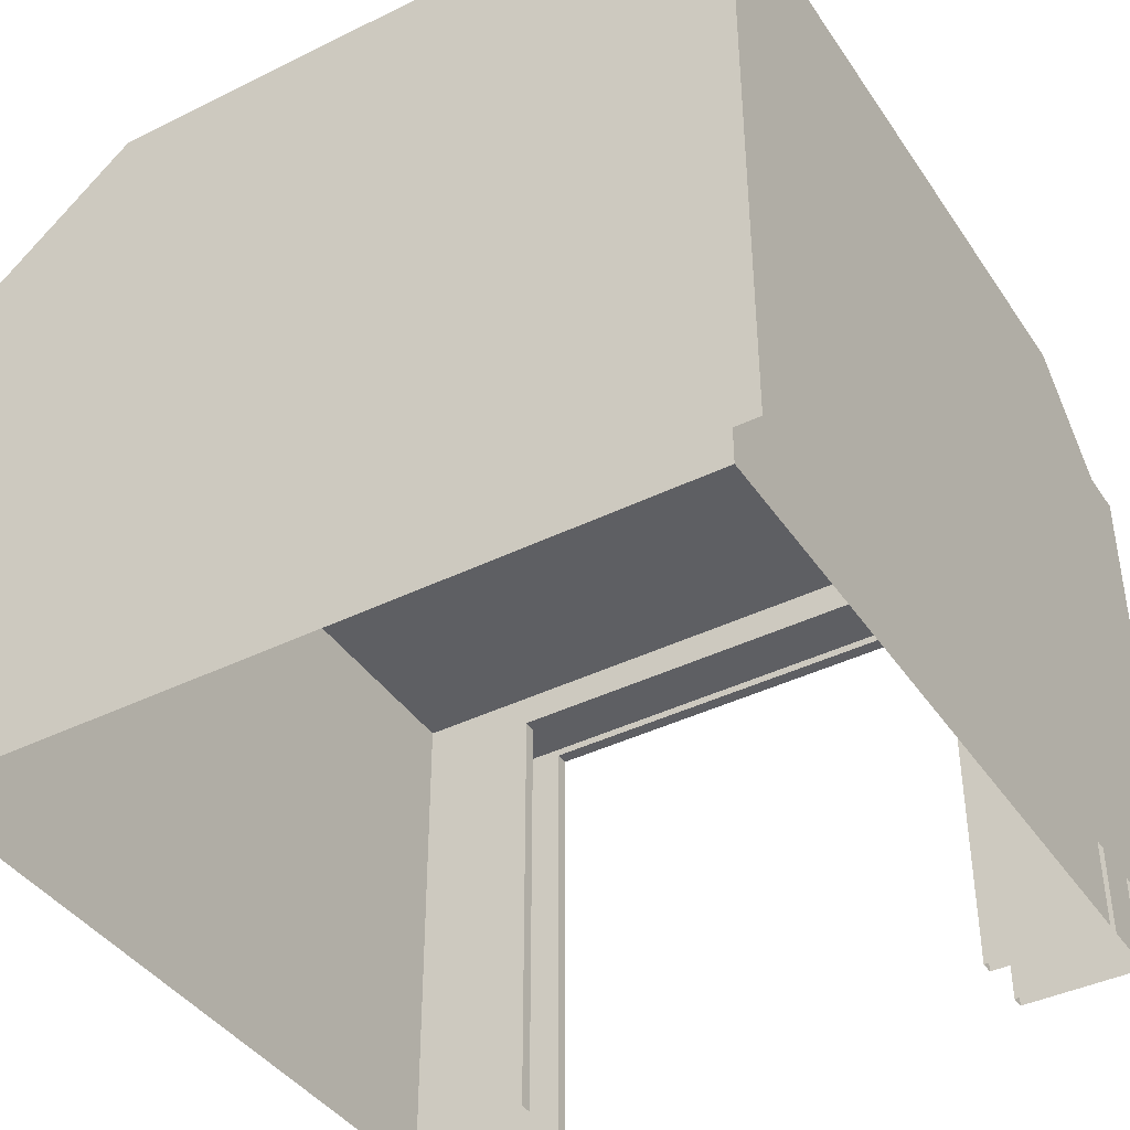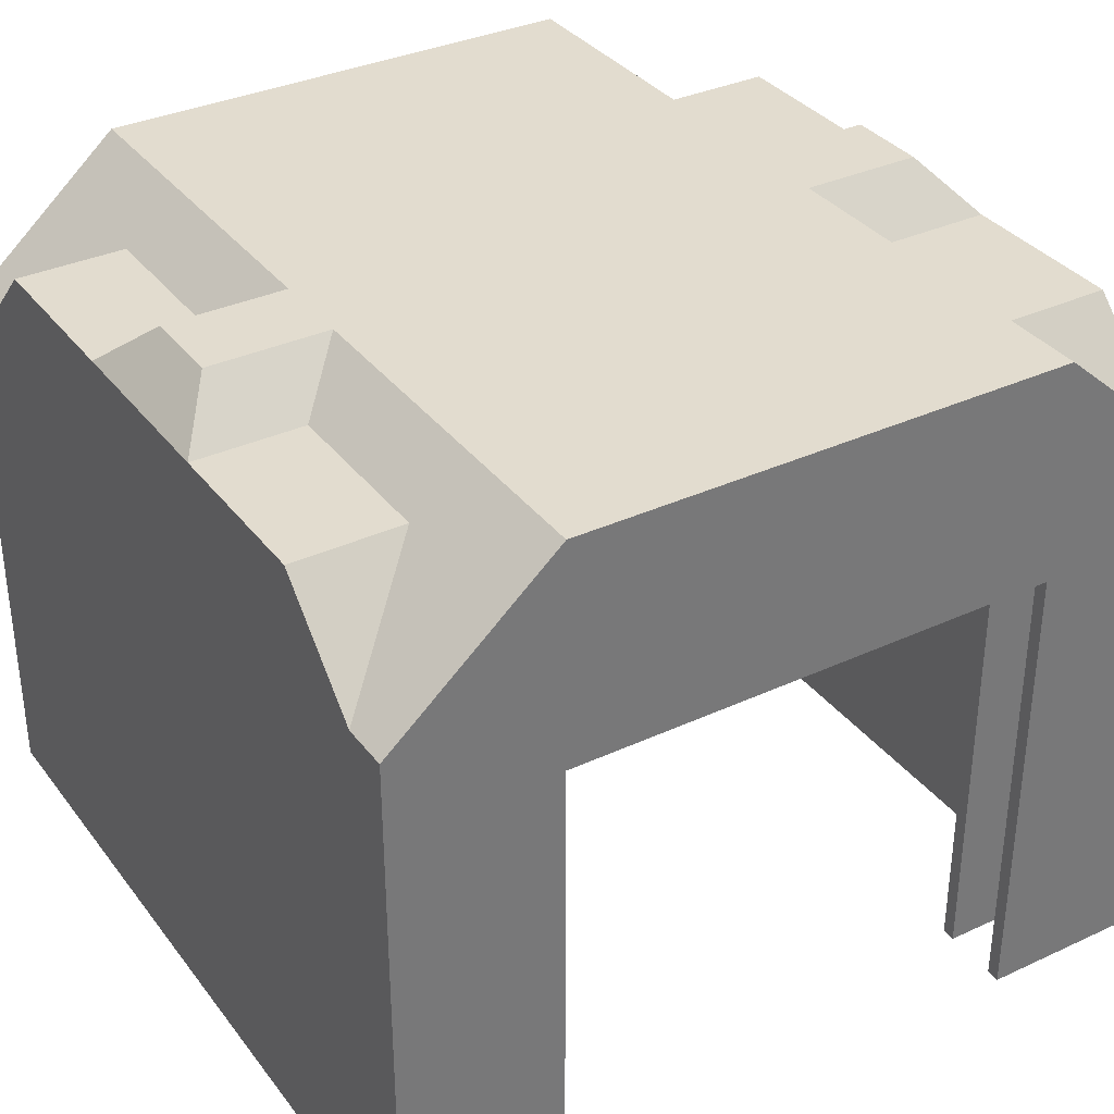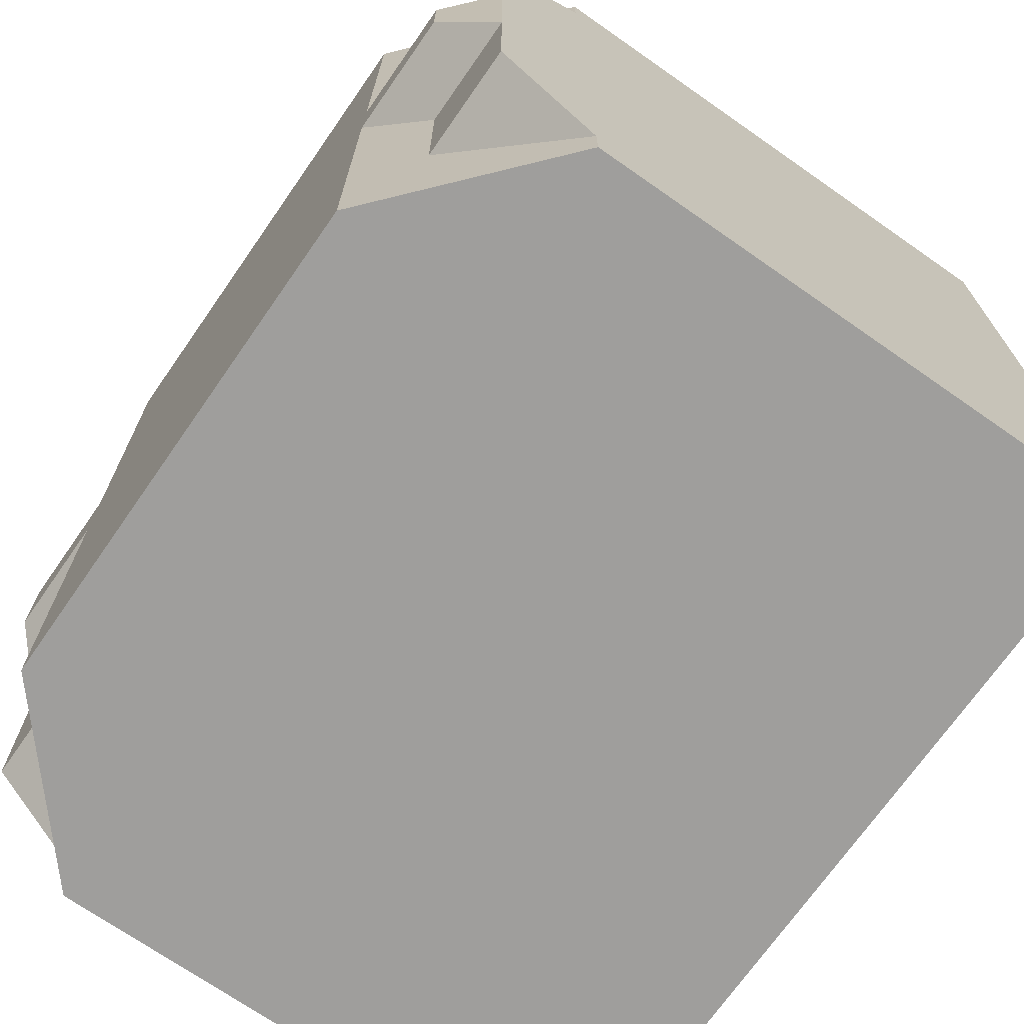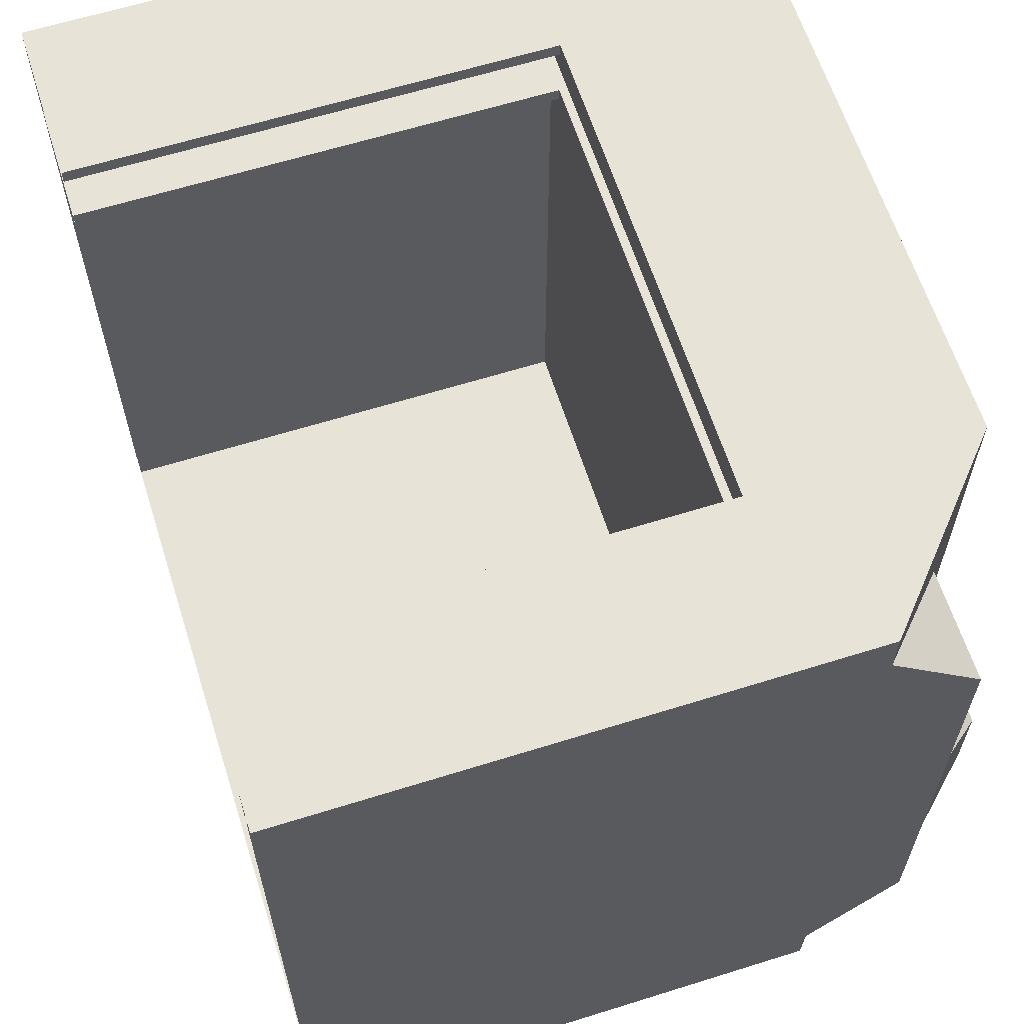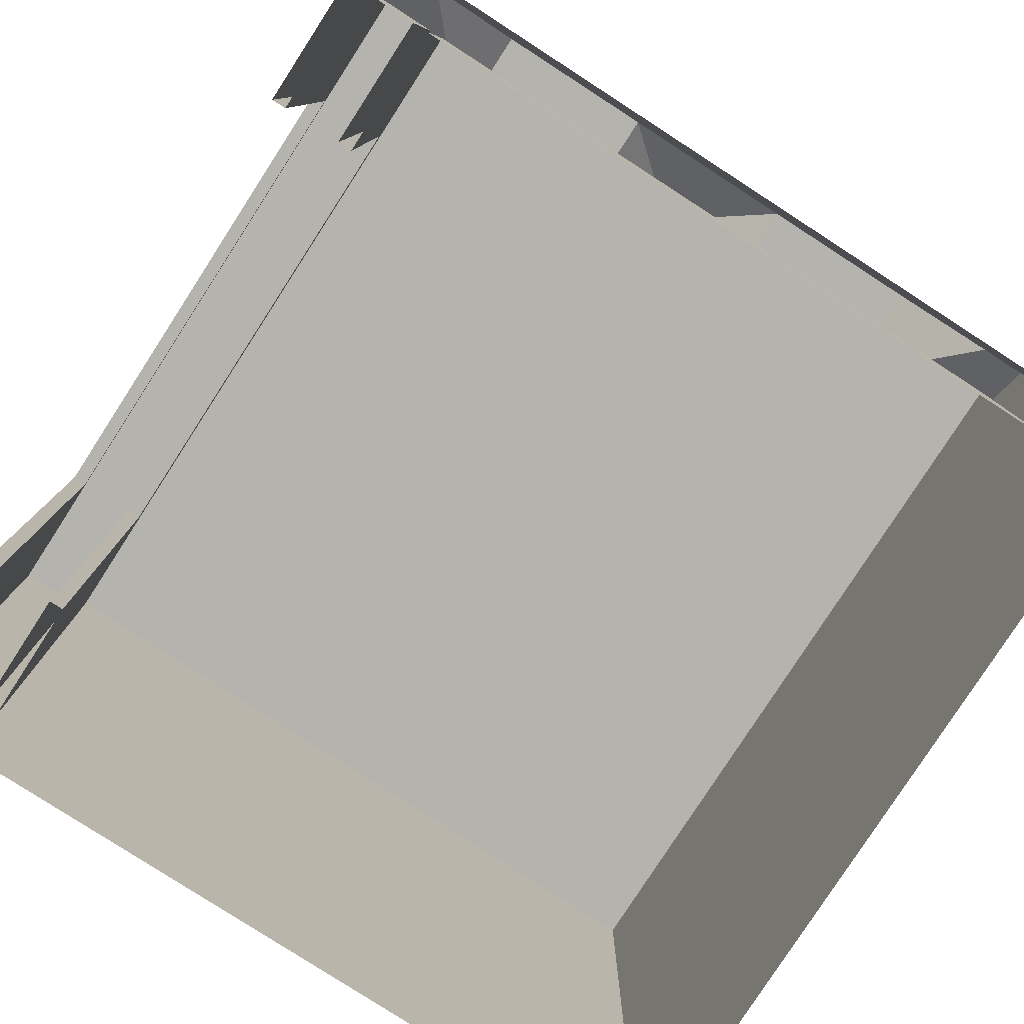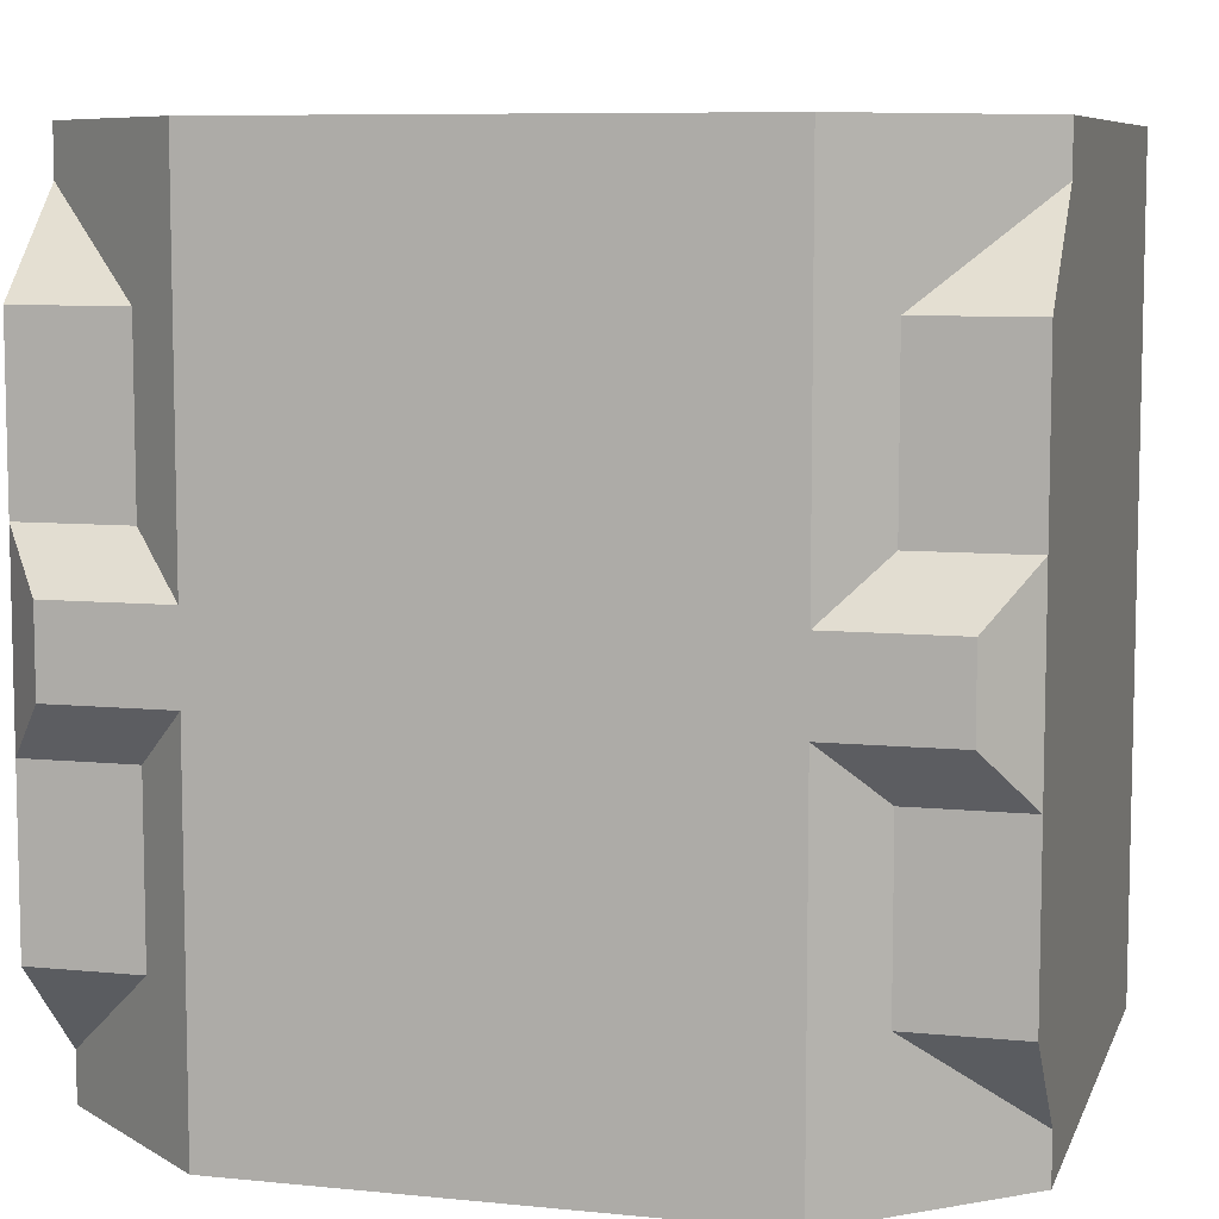
<metadata>
{"format":"obj","ext":"obj","renderer":"f3d","projection":"perspective","resolution":1024,"background":"white","views":[{"elev":-40.8,"azim":-149.0,"up":"+Y"},{"elev":34.6,"azim":-31.8,"up":"+Y"},{"elev":-71.1,"azim":-124.9,"up":"+Z"},{"elev":62.7,"azim":72.4,"up":"+Z"},{"elev":-79.9,"azim":57.1,"up":"+Y"},{"elev":8.0,"azim":-164.5,"up":"+Z"}]}
</metadata>
<code>
o Building_Cube.014
v 2 2.667 -2
v 2 0 -2
v 2 2.667 2
v 2 0 2
v -2 2.667 -2
v -2 0 -2
v -2 2.667 2
v -2 0 2
v -1.2 0 -2
v -1.2 0 2
v -1.2 3.37 -2
v 1.2 3.37 -2
v -2 2.293 2
v 2 2.293 2
v -2 2.293 -2
v -1.2 0 1.933
v 1.2 0 1.933
v 1.2 2.293 1.933
v -1.2 0 1.667
v 1.2 0 1.667
v 1.2 2.293 1.667
v -1.2 2.293 1.667
v -1.2 0 1.6
v 1.2 0 1.6
v 1.2 2.293 1.6
v 1.2 2.333 1.933
v -1.2 2.333 1.933
v 1.2 2.333 1.667
v -1.2 2.333 1.667
v -1.8 2.293 1.933
v -1.8 0 1.933
v -1.8 0 1.667
v -1.8 2.333 1.933
v -1.8 2.333 1.667
v 1.8 2.293 1.933
v 1.8 0 1.933
v 1.8 2.293 1.667
v 1.8 0 1.667
v 1.8 2.333 1.667
v 1.8 2.333 1.933
v 1.8 0 1.6
v 1.8 2.293 1.6
v -1.8 0 1.6
v 1.2 2.46 1.6
v -1.2 2.46 1.6
v 1.8 2.46 1.6
v -1.8 2.46 1.6
v 1.8 0 -1.833
v 1.8 2.293 -1.833
v -1.8 0 -1.833
v -1.8 2.293 -1.833
v 1.2 2.46 -1.833
v -1.2 2.46 -1.833
v 1.8 2.46 -1.833
v -1.8 2.46 -1.833
v 1.2 2.293 -1.833
v 1.2 0 -1.833
v -1.2 0 -1.833
v 1.2 0 2
v 1.733 0 2
v 1.733 2.901 -2
v 1.733 0 -2
v 1.2 0 -2
v 1.733 2.901 2
v 1.2 3.37 2
v 1.733 2.293 2
v 1.2 2.293 -2
v -1.733 0 -2
v -1.2 3.37 2
v -1.733 2.901 2
v -1.733 0 2
v -1.733 2.901 -2
v -1.733 2.293 -2
v -2 0 -1.39
v -2 0 1.39
v 2 2.667 -1.765
v 2 2.667 1.765
v -2 2.667 1.765
v -2 2.667 -1.765
v 2 0 1.39
v 2 0 -1.39
v 2 2.293 1.39
v -2 2.293 1.39
v 1.733 2.901 -1.531
v 1.733 2.901 1.531
v 1.467 3.135 -1.297
v 1.467 3.135 1.297
v -1.467 3.135 -1.297
v -1.467 3.135 1.297
v -1.733 2.901 -1.531
v -1.733 2.901 1.531
v 2 3.135 -1.297
v 2 3.135 1.297
v -2 3.135 1.297
v -2 3.135 -1.297
v -2 0 -0.4634
v -2 0 0.4634
v 2 2.667 -0.4634
v 2 2.667 0.4634
v -2 2.667 0.4634
v -2 2.667 -0.4634
v 2 0 0.4634
v 2 0 -0.4634
v 1.2 3.37 -0.1997
v 1.2 3.37 0.1997
v -1.2 3.37 -0.1997
v -1.2 3.37 0.1997
v 2 2.293 0.4634
v -2 2.293 0.4634
v -2 3.135 0.4634
v -2 3.135 -0.4634
v 1.467 3.135 -0.4634
v 1.467 3.135 0.4634
v -1.467 3.135 -0.4634
v -1.467 3.135 0.4634
v 2 3.135 -0.4634
v 2 3.135 0.4634
v 2 2.293 -2
v -1.2 2.293 -2
v 1.2 2.293 2
v -1.2 2.293 1.933
v -1.2 2.293 1.6
v -1.8 2.293 1.667
v -1.8 2.293 1.6
v -1.2 2.293 -1.833
v 1.733 2.293 -2
v -1.2 2.293 2
v -1.733 2.293 2
v -2 2.293 -1.39
v 2 2.293 -1.39
v 2 2.293 -0.4634
v -2 2.293 -0.4634
v 1.791 3.37 -0.1997
v 1.791 3.37 0.1997
v -1.791 3.37 0.1997
v -1.791 3.37 -0.1997
f 91 78 7 70
f 128 70 7 13
f 129 79 5 15
f 82 77 3 14
f 126 61 1 118
f 119 11 12 67
f 120 65 69 127
f 120 127 121 18
f 127 10 16 121
f 18 26 40 35
f 121 16 31 30
f 21 20 38 37
f 21 22 122 25
f 22 19 23 122
f 26 27 29 28
f 18 121 27 26
f 27 121 30 33
f 22 21 28 29
f 30 31 32 123
f 30 123 34 33
f 122 23 43 124
f 22 29 34 123
f 29 27 33 34
f 37 35 40 39
f 26 28 39 40
f 28 21 37 39
f 122 124 47 45
f 42 25 44 46
f 25 122 45 44
f 42 46 54 49
f 46 44 52 54
f 124 43 50 51
f 47 124 51 55
f 45 47 55 53
f 44 45 53 52
f 52 53 125 56
f 56 125 58 57
f 53 55 51 125
f 52 56 49 54
f 49 56 57 48
f 77 85 64 3
f 85 87 65 64
f 14 3 64 66
f 66 64 65 120
f 67 12 61 126
f 15 5 72 73
f 73 72 11 119
f 127 69 70 128
f 89 91 70 69
f 11 72 90 88
f 89 94 78 91
f 107 115 89 69
f 61 12 86 84
f 111 114 88 95
f 1 61 84 76
f 98 76 92 116
f 105 107 69 65
f 113 105 65 87
f 118 1 76 130
f 108 99 77 82
f 13 7 78 83
f 132 101 79 129
f 72 5 79 90
f 100 78 94 110
f 90 79 95 88
f 112 116 92 86
f 86 92 76 84
f 85 77 93 87
f 87 93 117 113
f 106 136 135 107
f 79 101 111 95
f 101 100 110 111
f 83 78 100 109
f 109 100 101 132
f 130 76 98 131
f 131 98 99 108
f 86 12 104 112
f 110 115 107 135
f 12 11 106 104
f 104 106 107 105
f 77 99 117 93
f 99 98 116 117
f 94 89 115 110
f 111 110 135 136
f 11 88 114 106
f 117 116 133 134
f 97 109 132 96
f 75 83 109 97
f 103 131 108 102
f 81 130 131 103
f 102 108 82 80
f 2 118 130 81
f 96 132 129 74
f 8 13 83 75
f 68 73 119 9
f 6 15 73 68
f 10 127 128 71
f 60 66 120 59
f 4 14 66 60
f 63 67 126 62
f 50 58 125 51
f 41 42 49 48
f 17 18 35 36
f 24 25 42 41
f 36 35 37 38
f 19 22 123 32
f 20 21 25 24
f 59 120 18 17
f 71 128 13 8
f 74 129 15 6
f 80 82 14 4
f 62 126 118 2
f 9 119 67 63
f 111 136 106 114
f 117 134 105 113
f 105 134 133 104
f 116 112 104 133

</code>
